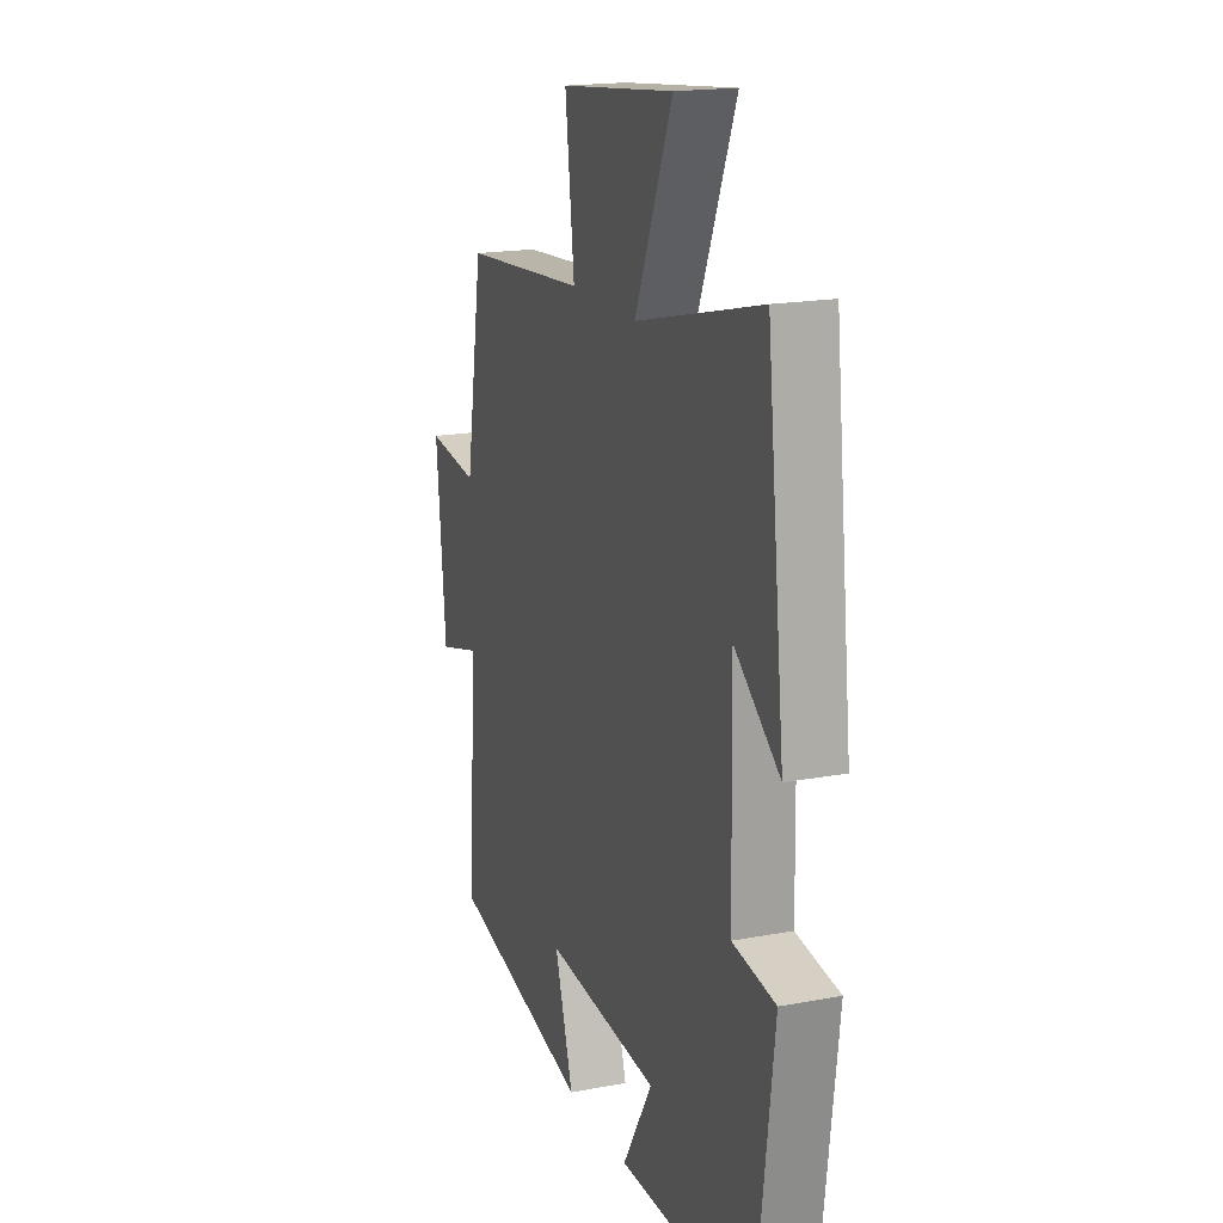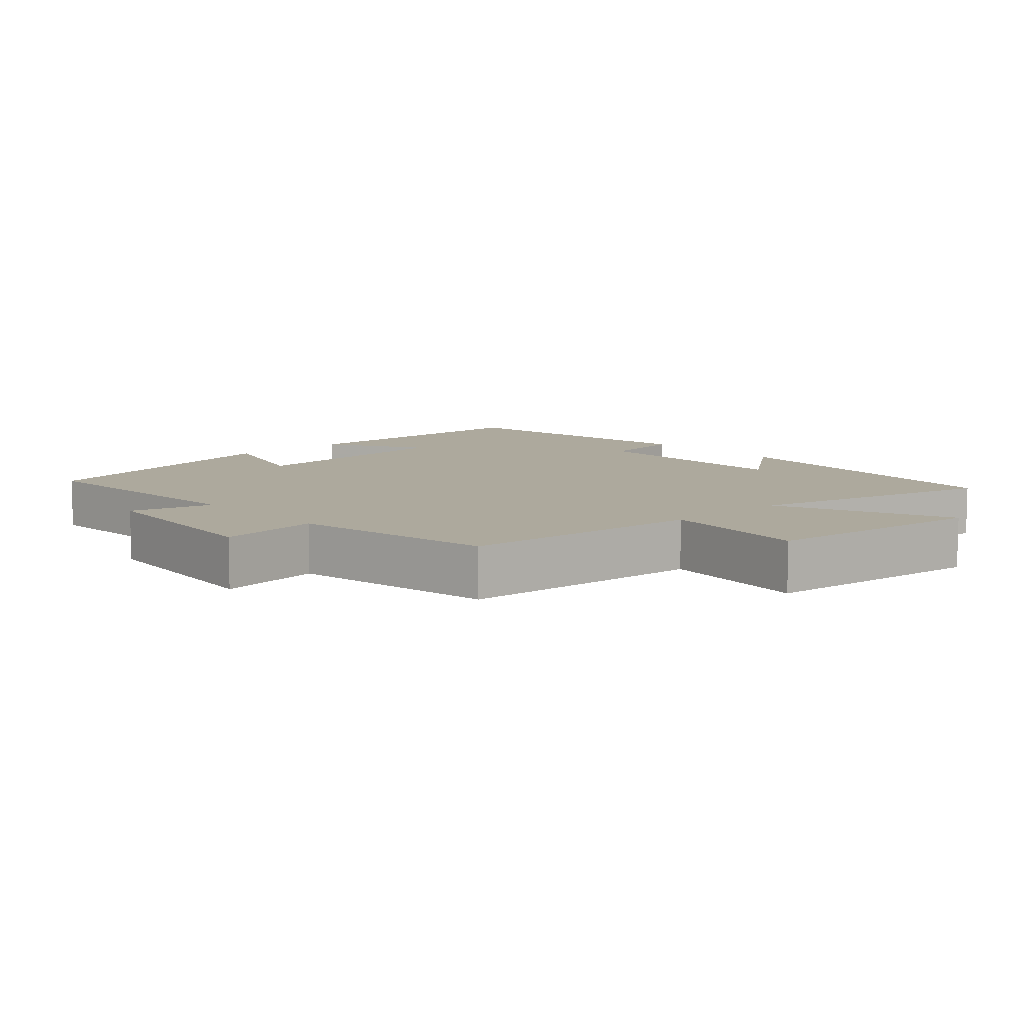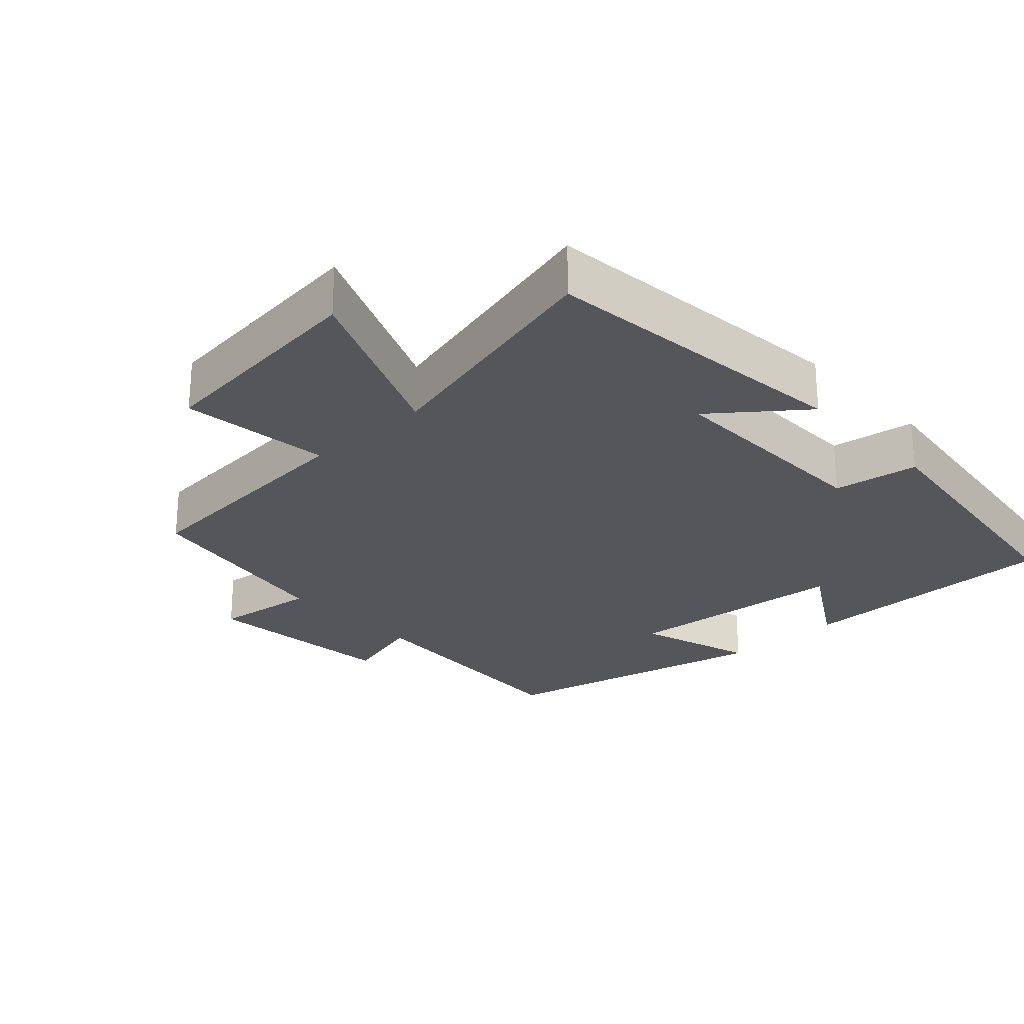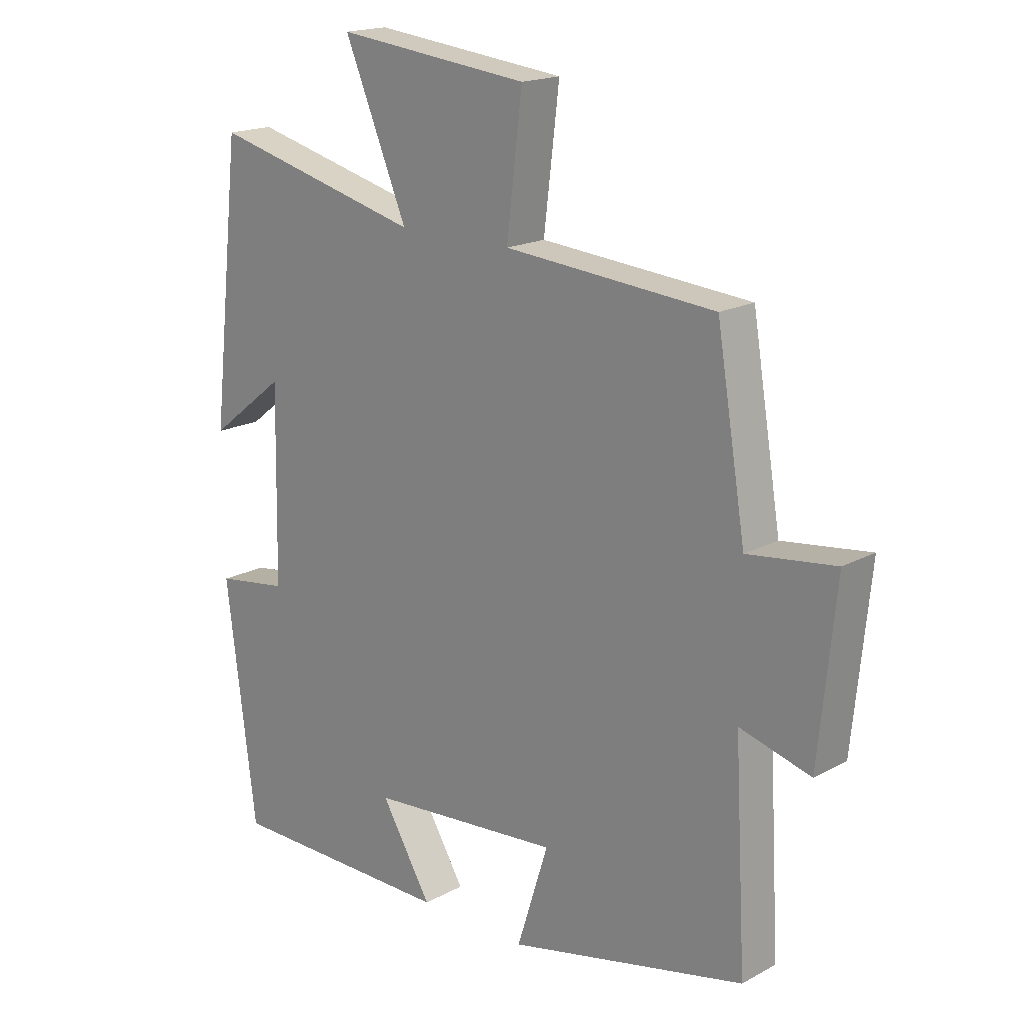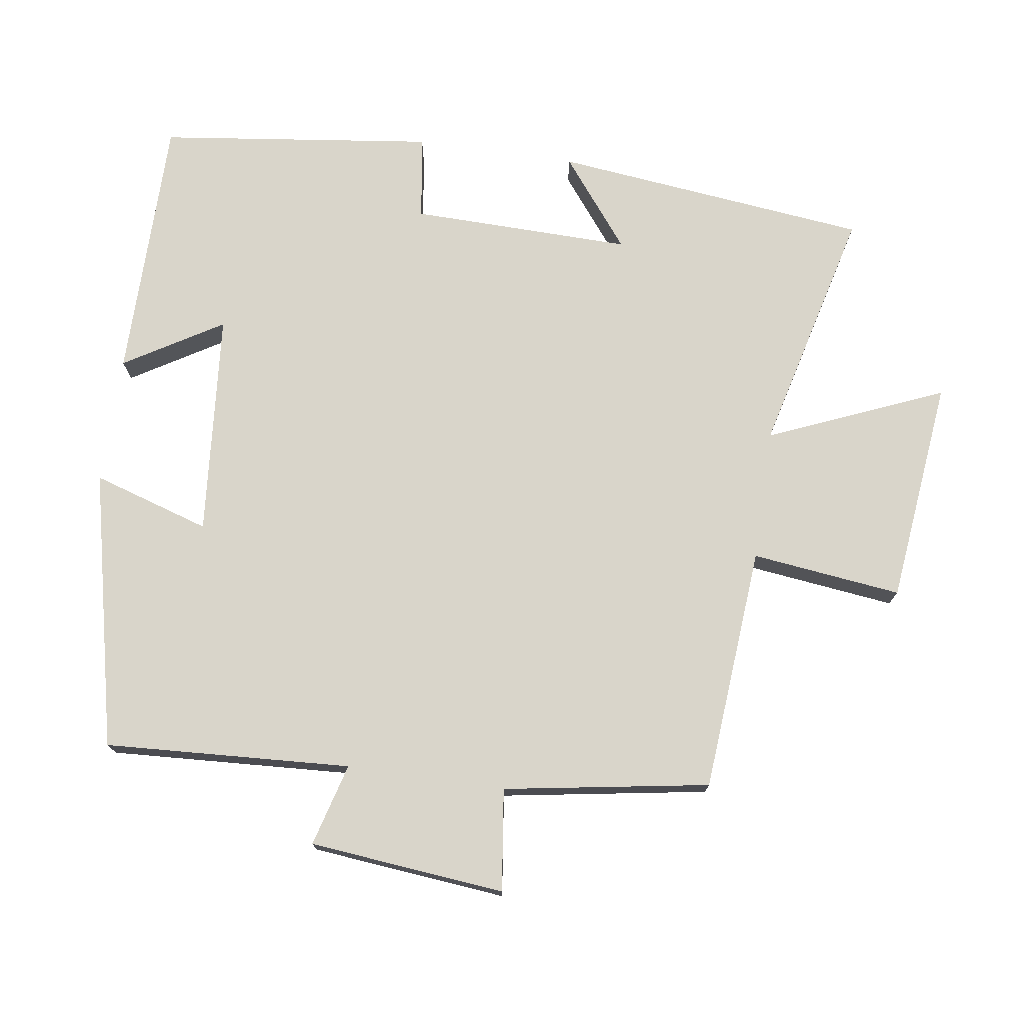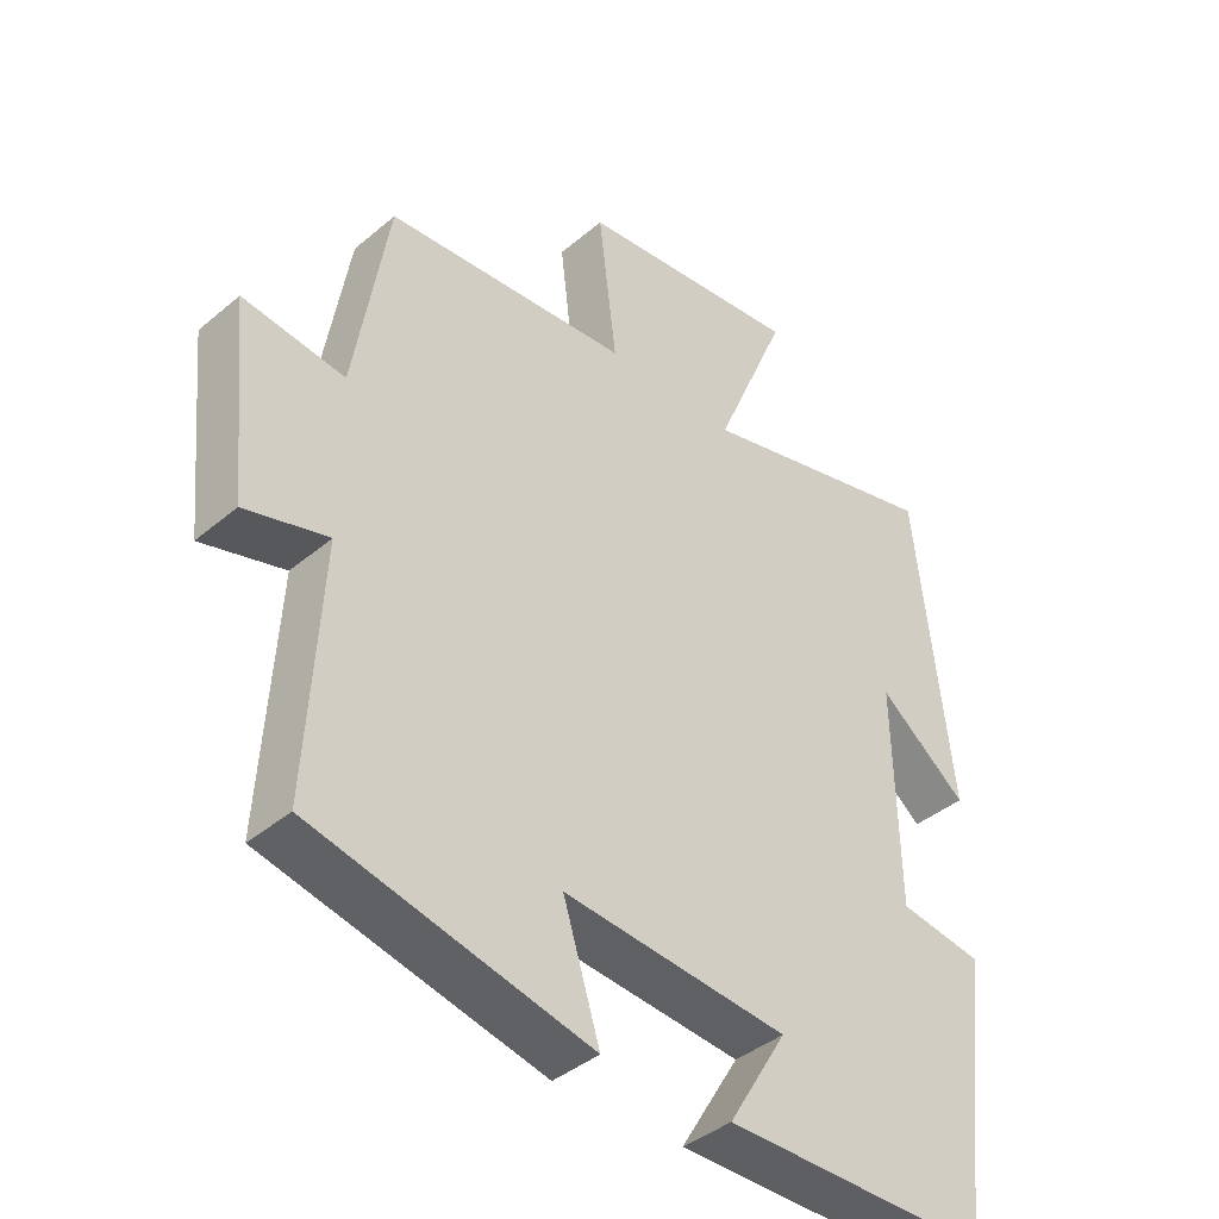
<metadata>
{"format":"obj","ext":"obj","renderer":"f3d","projection":"perspective","resolution":1024,"background":"white","views":[{"elev":18.1,"azim":70.0,"up":"+Z"},{"elev":8.9,"azim":-42.6,"up":"+Y"},{"elev":-25.6,"azim":42.8,"up":"+Y"},{"elev":18.0,"azim":-136.3,"up":"+Z"},{"elev":74.5,"azim":-81.7,"up":"+Y"},{"elev":-40.5,"azim":-44.2,"up":"+Z"}]}
</metadata>
<code>
v 0.449 0.07 0.589
v 0.5 0.07 0.134
v 0.372 0.07 0.234
v 0.378 0.07 -0.084
v 0.5 0.07 -0.102
v 0.45 0.07 -0.498
v 0.066 0.07 -0.5
v 0.151 0.07 -0.359
v -0.173 0.07 -0.331
v -0.12 0.07 -0.5
v -0.52 0.07 -0.409
v -0.5 0.07 -0.054
v -0.619 0.07 -0.087
v -0.647 0.07 0.195
v -0.5 0.07 0.176
v -0.451 0.07 0.472
v -0.098 0.07 0.5
v -0.124 0.07 0.716
v 0.2 0.07 0.752
v 0.094 0.07 0.5
v 0.449 0 0.589
v 0.5 0 0.134
v 0.372 0 0.234
v 0.378 0 -0.084
v 0.5 0 -0.102
v 0.45 0 -0.498
v 0.066 0 -0.5
v 0.151 0 -0.359
v -0.173 0 -0.331
v -0.12 0 -0.5
v -0.52 0 -0.409
v -0.5 0 -0.054
v -0.619 0 -0.087
v -0.647 0 0.195
v -0.5 0 0.176
v -0.451 0 0.472
v -0.098 0 0.5
v -0.124 0 0.716
v 0.2 0 0.752
v 0.094 0 0.5
f 17 18 19 20
f 15 16 17 20
f 15 20 1
f 12 13 14 15
f 12 15 1
f 9 10 11 12
f 8 9 12 1
f 5 6 7 8
f 4 5 8
f 3 4 8
f 3 8 1
f 1 2 3
f 40 39 38 37
f 40 37 36 35
f 21 40 35
f 35 34 33 32
f 21 35 32
f 32 31 30 29
f 21 32 29 28
f 28 27 26 25
f 28 25 24
f 28 24 23
f 21 28 23
f 23 22 21
f 1 21 22 2
f 2 22 23 3
f 3 23 24 4
f 4 24 25 5
f 5 25 26 6
f 6 26 27 7
f 7 27 28 8
f 8 28 29 9
f 9 29 30 10
f 10 30 31 11
f 11 31 32 12
f 12 32 33 13
f 13 33 34 14
f 14 34 35 15
f 15 35 36 16
f 16 36 37 17
f 17 37 38 18
f 18 38 39 19
f 19 39 40 20
f 20 40 21 1

</code>
